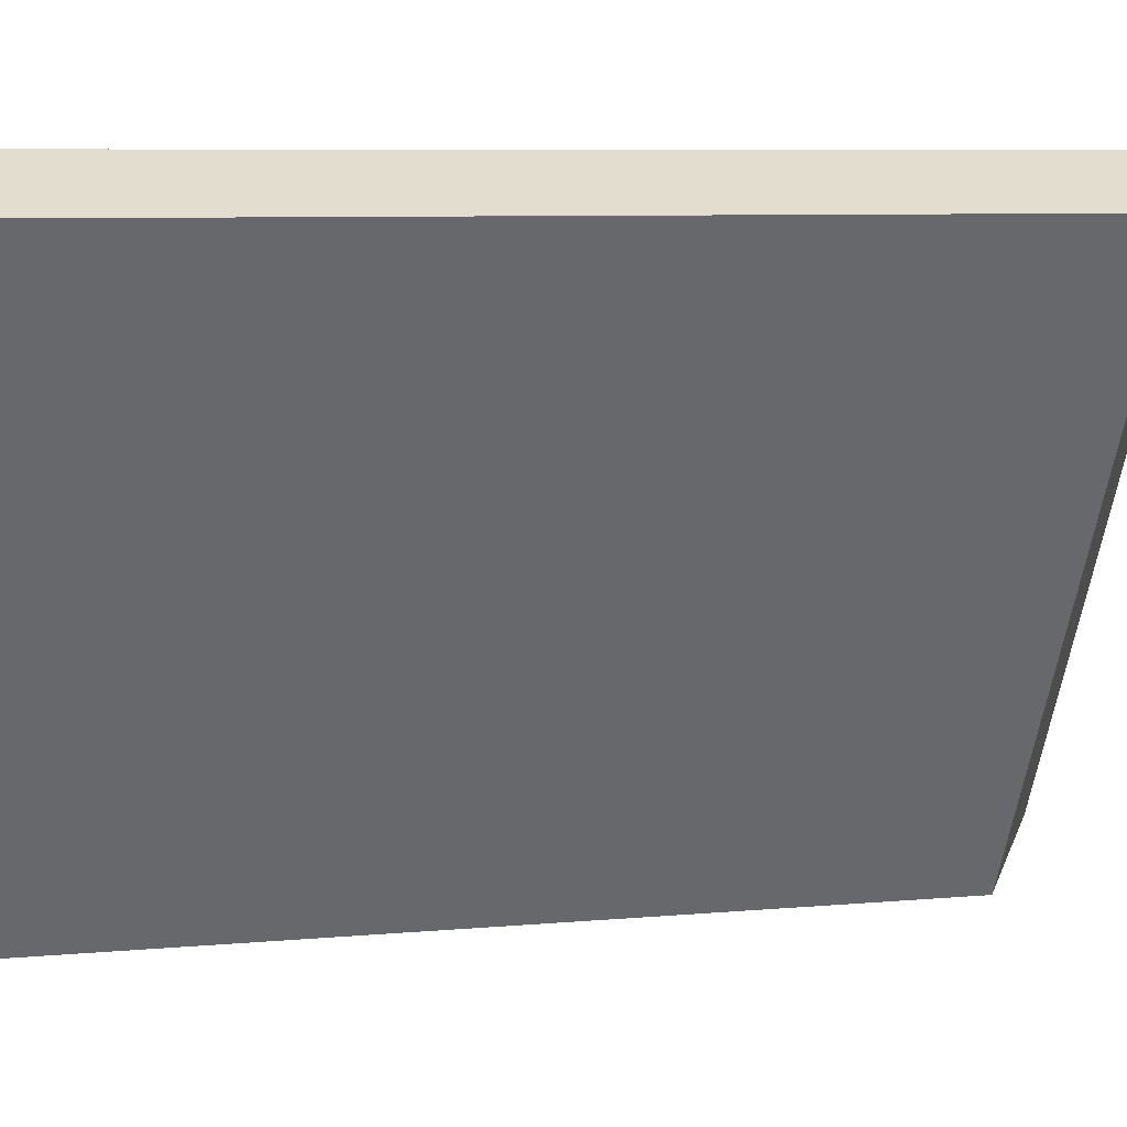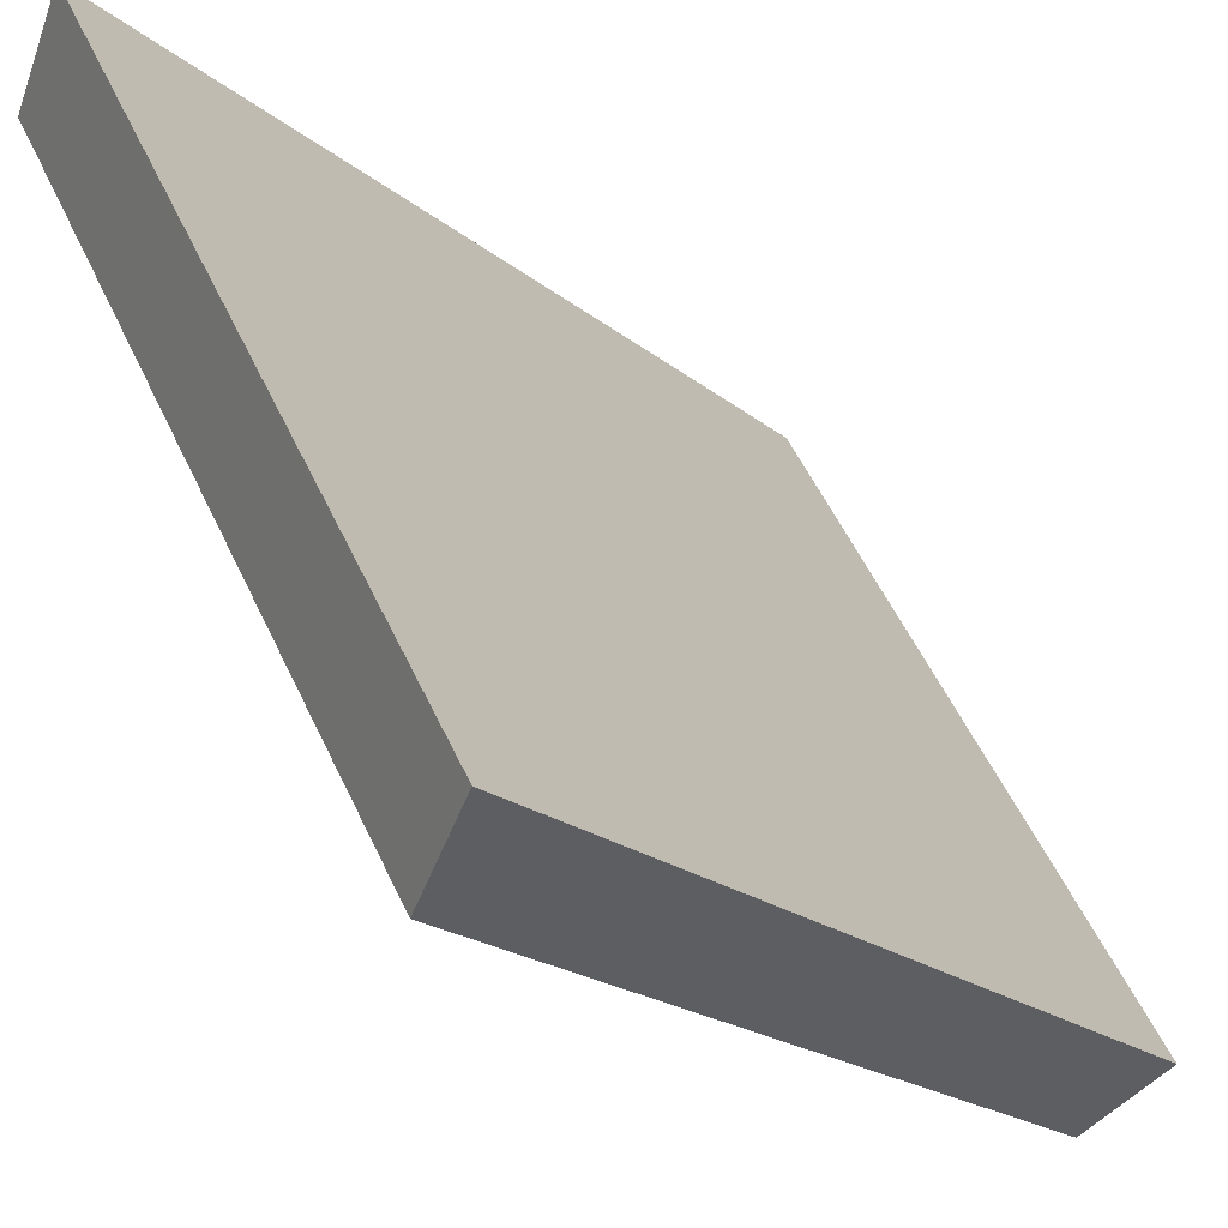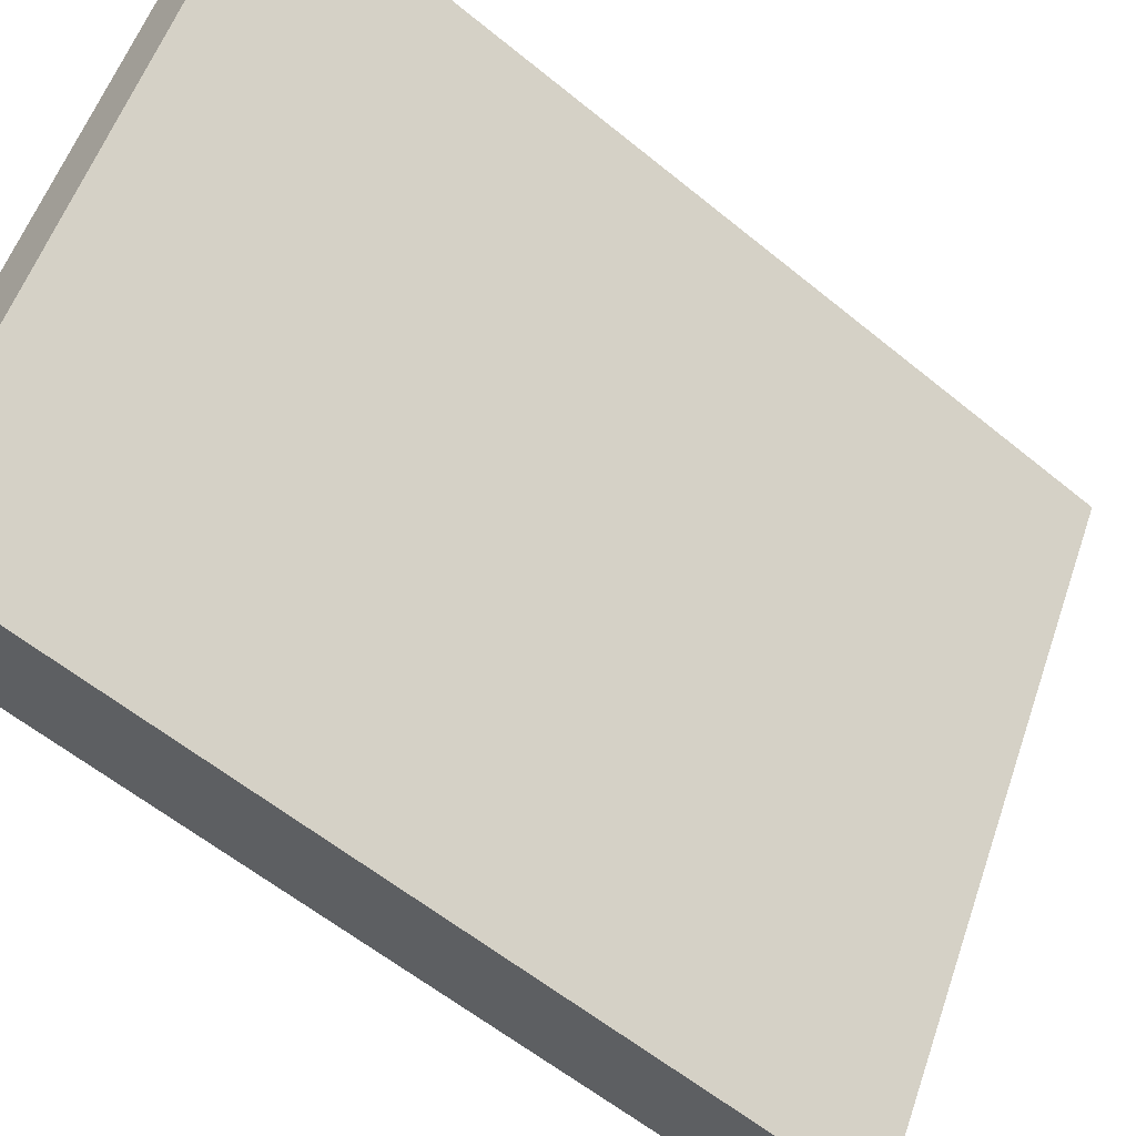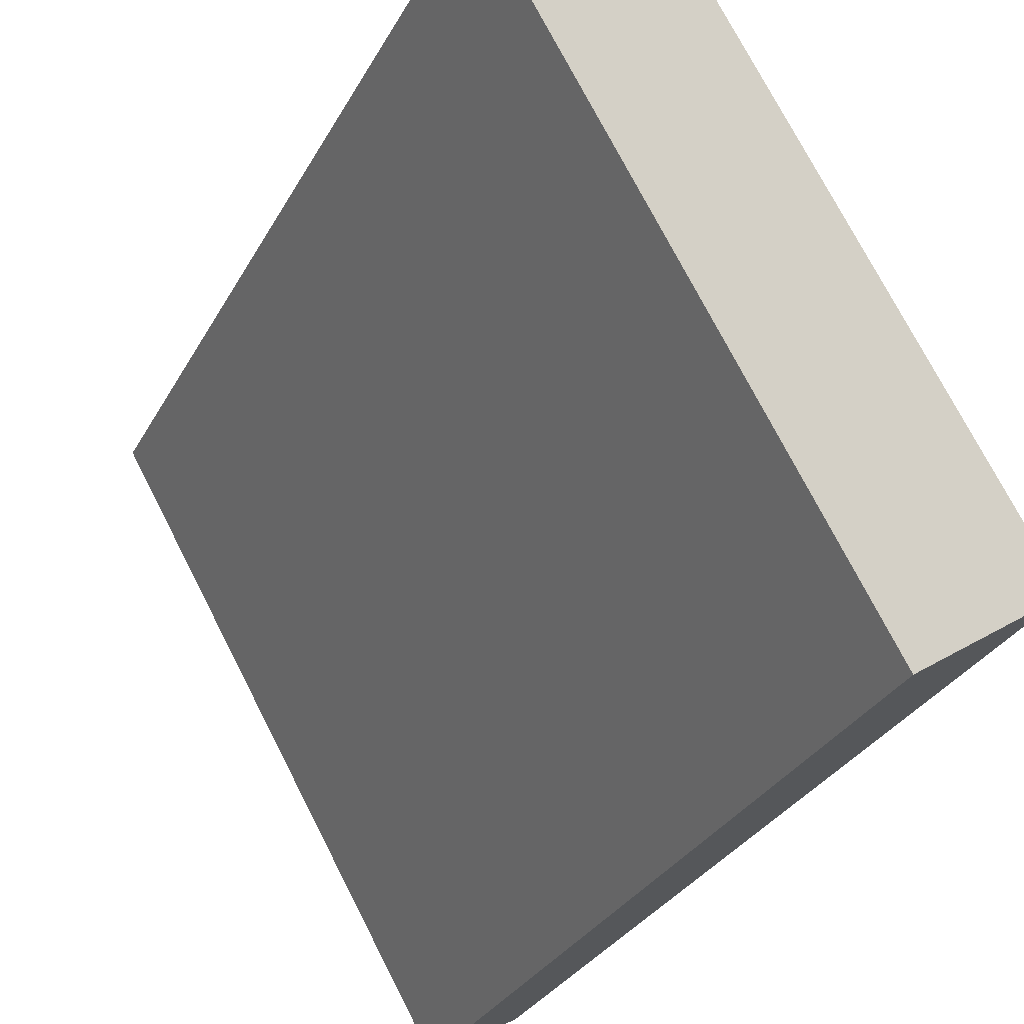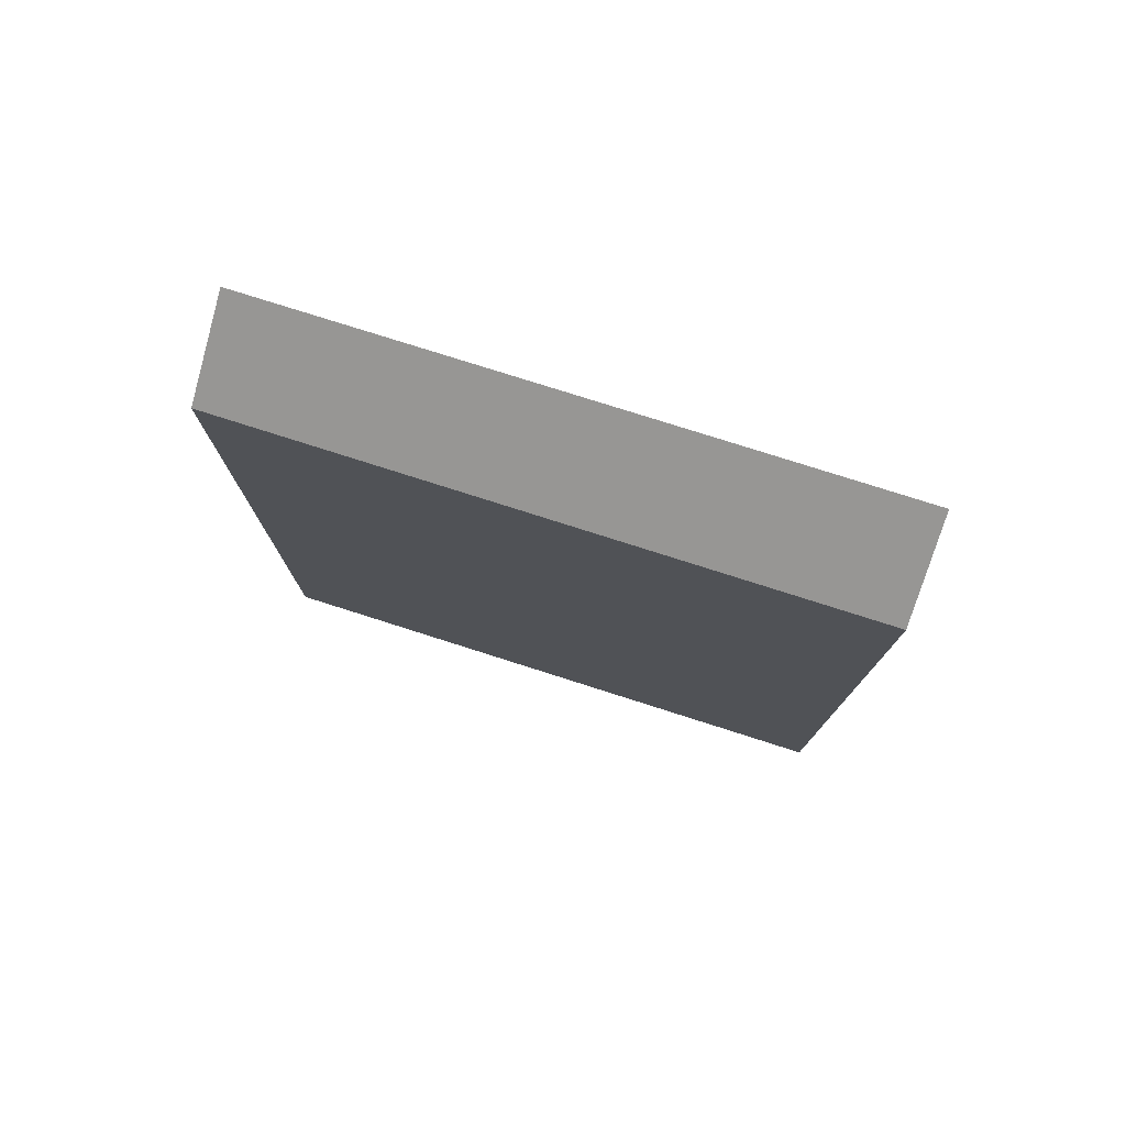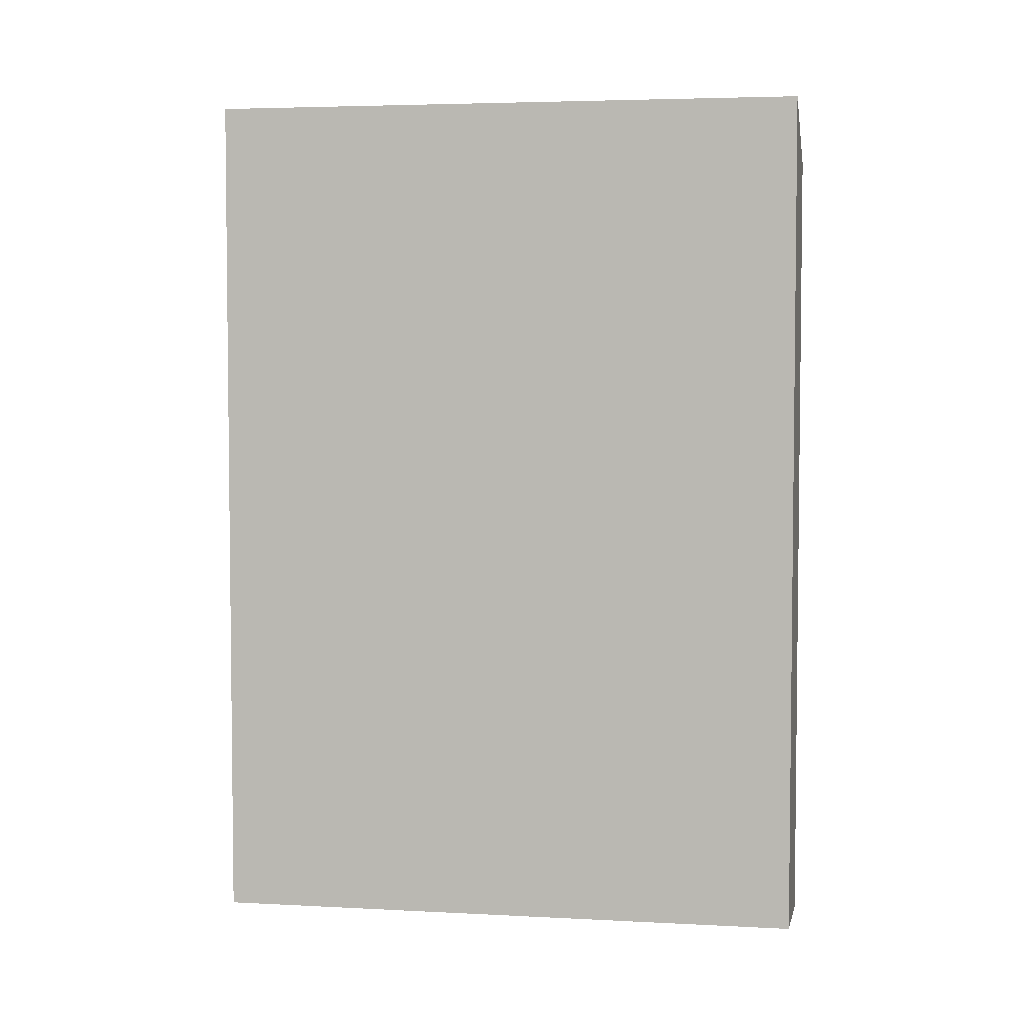
<metadata>
{"format":"obj","ext":"obj","renderer":"f3d","projection":"perspective","resolution":1024,"background":"white","views":[{"elev":7.5,"azim":75.4,"up":"+Z"},{"elev":-18.2,"azim":-147.9,"up":"+Z"},{"elev":-58.1,"azim":49.6,"up":"+Z"},{"elev":-29.6,"azim":156.6,"up":"+Z"},{"elev":78.0,"azim":137.3,"up":"+Y"},{"elev":4.2,"azim":-50.5,"up":"+Y"}]}
</metadata>
<code>
v  1.302 13.38 -0.739
v  4.995 14.36 8.763
v  6.316 13.38 8.077
v  1.463 14.37 2.568
v  0 14.37 8.798e-16
v  4.995 -5.366e-16 8.763
v  6.316 -4.946e-16 8.077
v  1.302 4.525e-17 -0.739
v  0 0 0
v  1.463 -1.572e-16 2.568
g defaultobject
f 1 2 3
f 2 1 4
f 4 1 5
f 6 3 2
f 3 6 7
f 7 1 3
f 1 7 8
f 1 9 5
f 9 1 8
f 9 4 5
f 4 9 2
f 2 9 6
f 6 9 10
f 6 8 7
f 8 6 10
f 8 10 9

</code>
